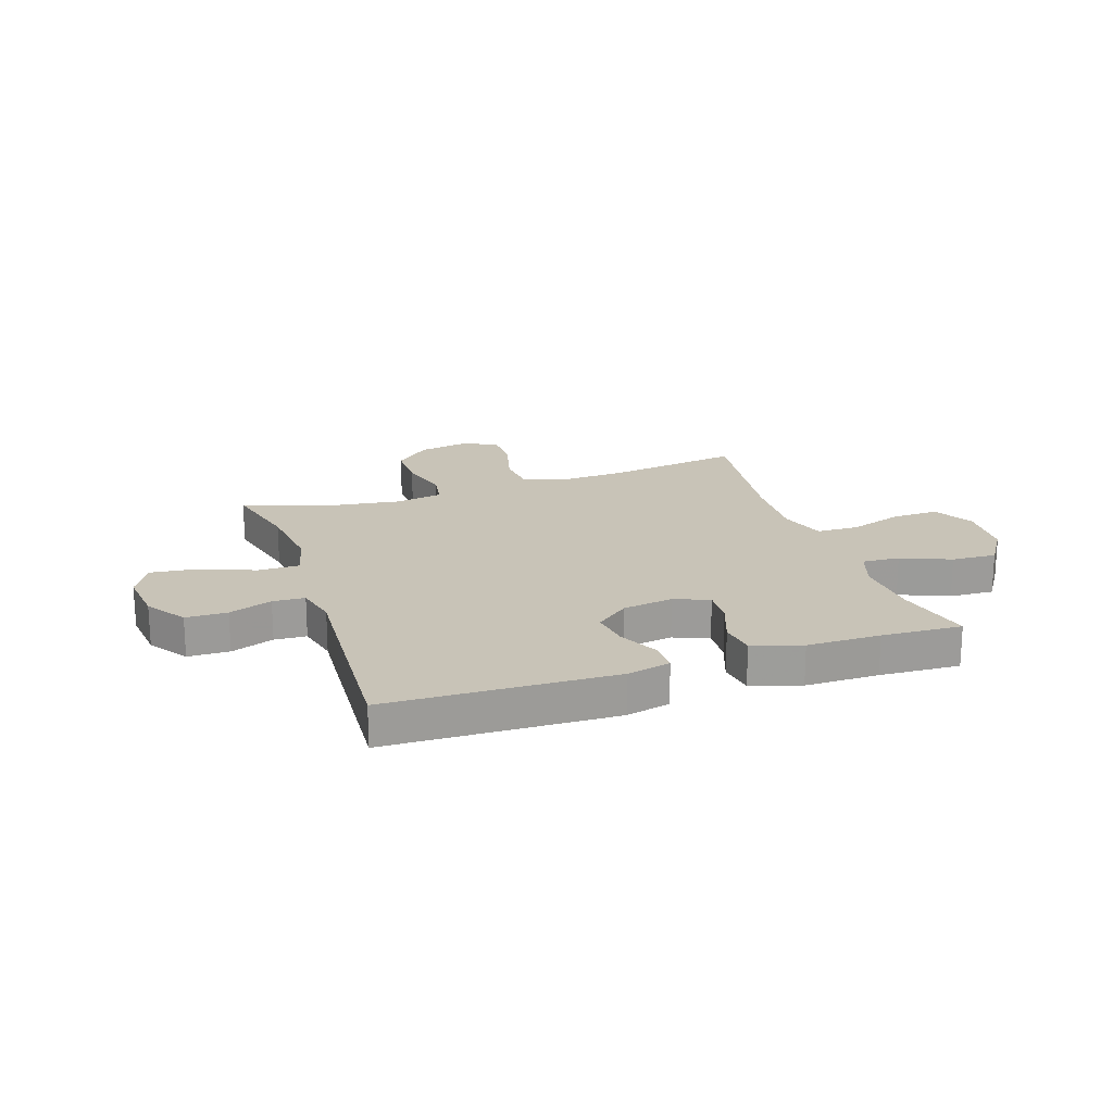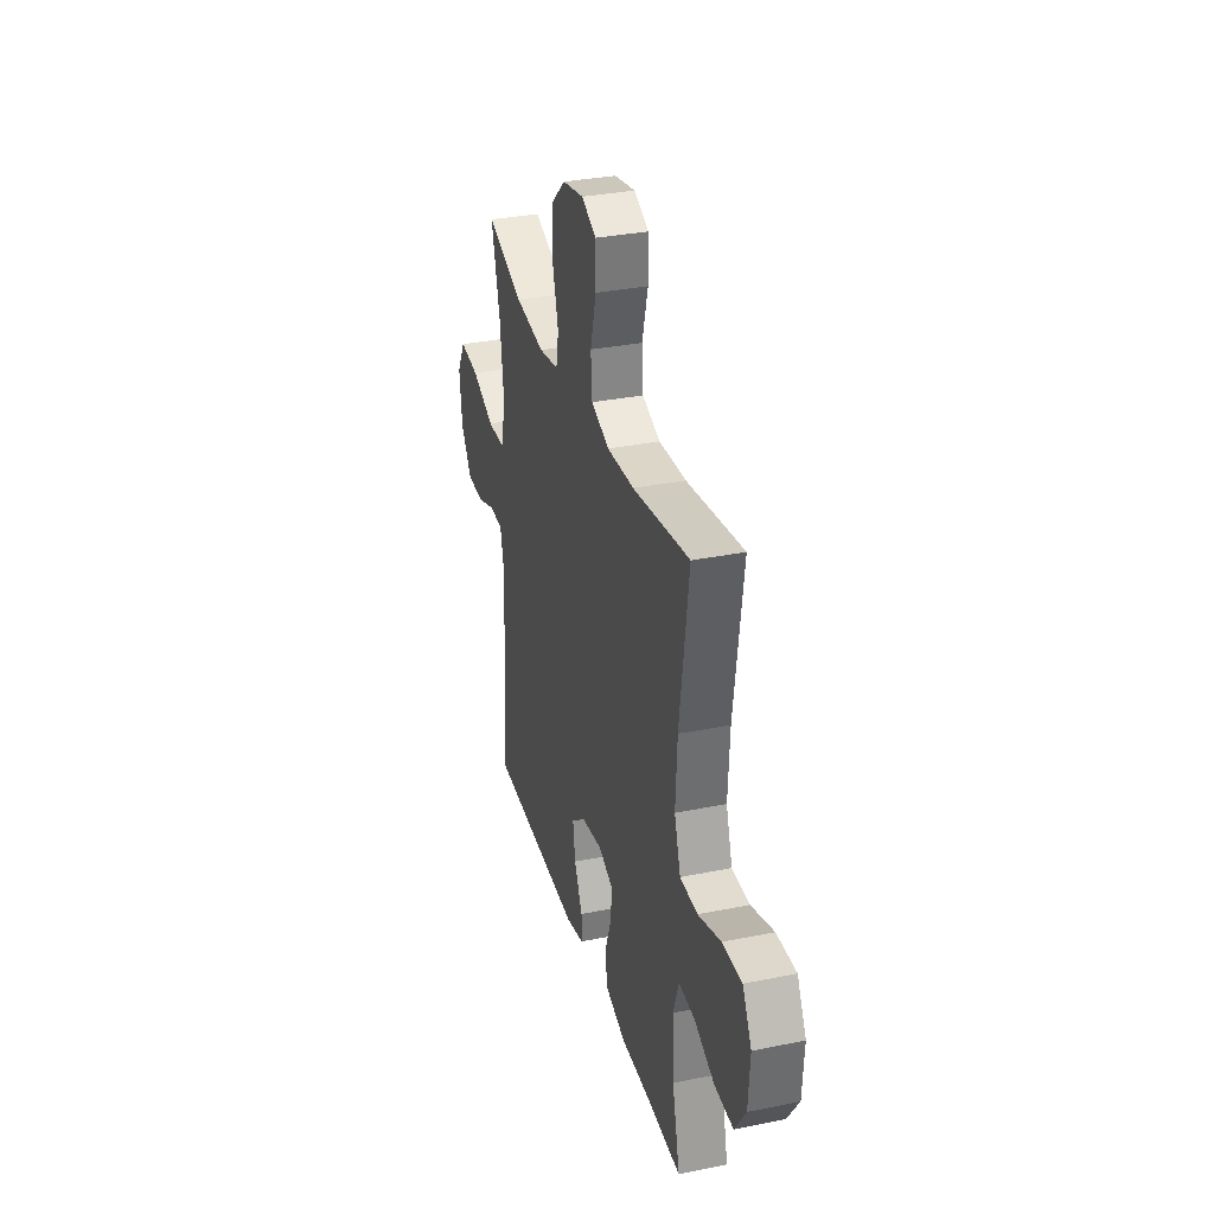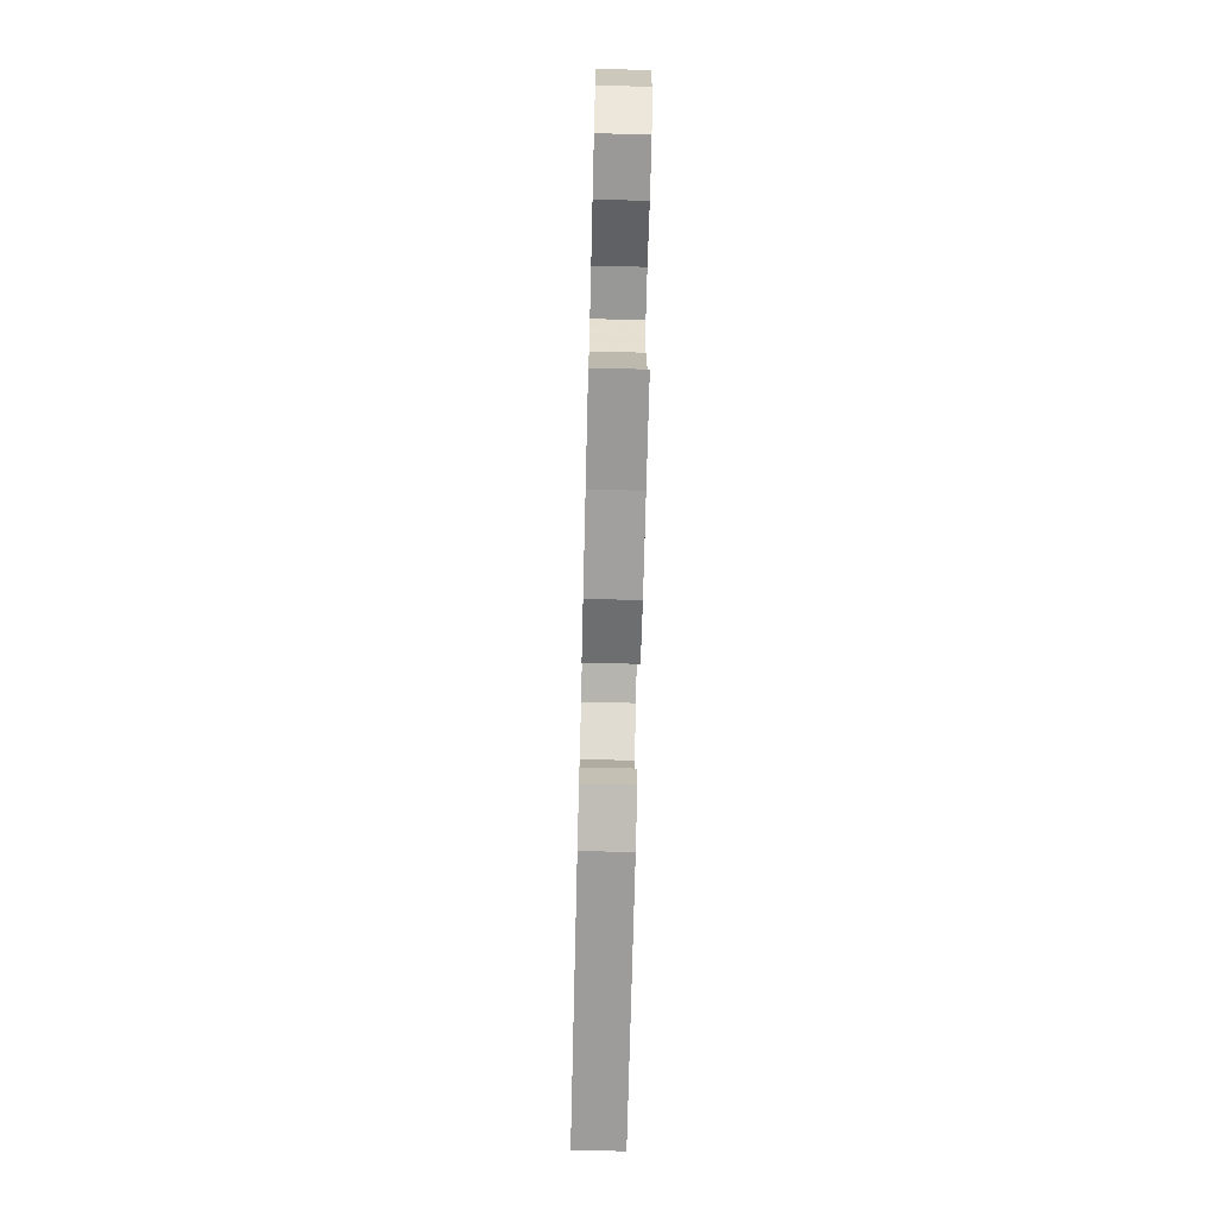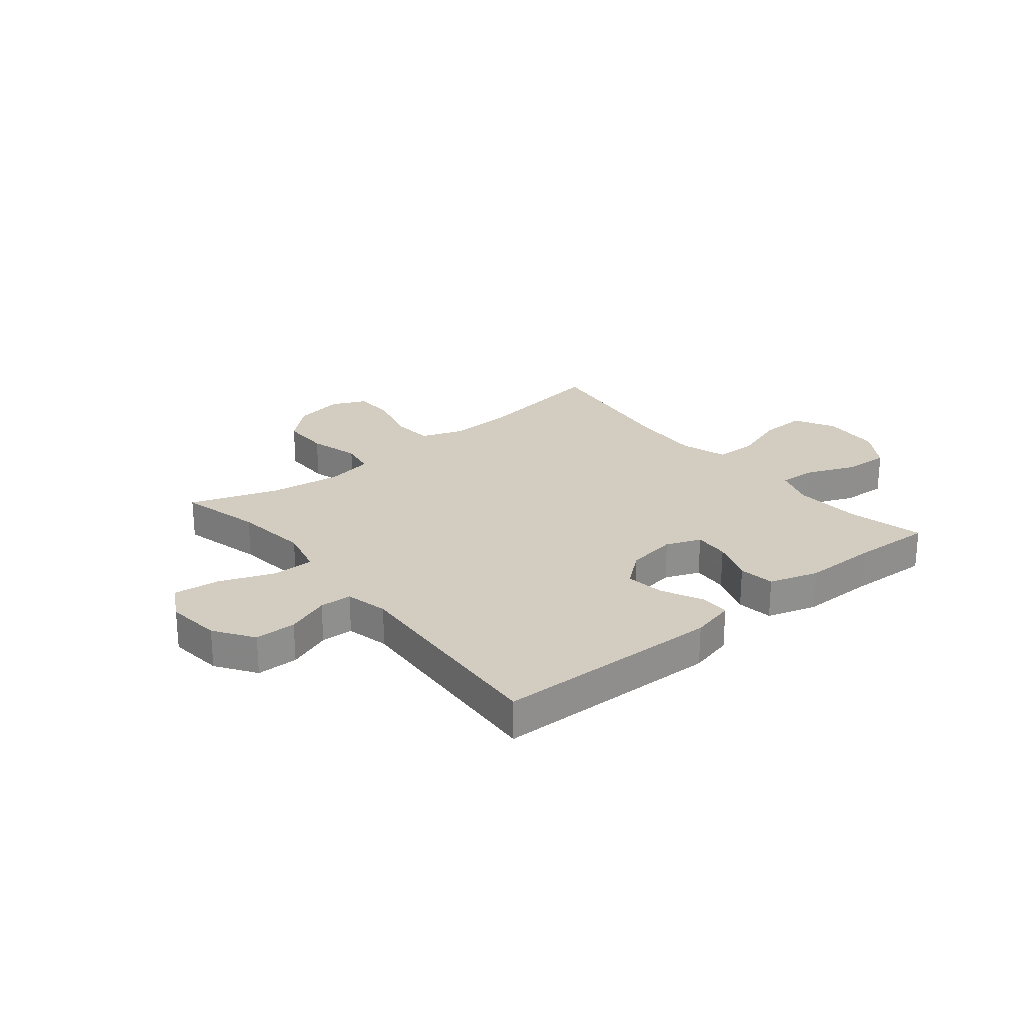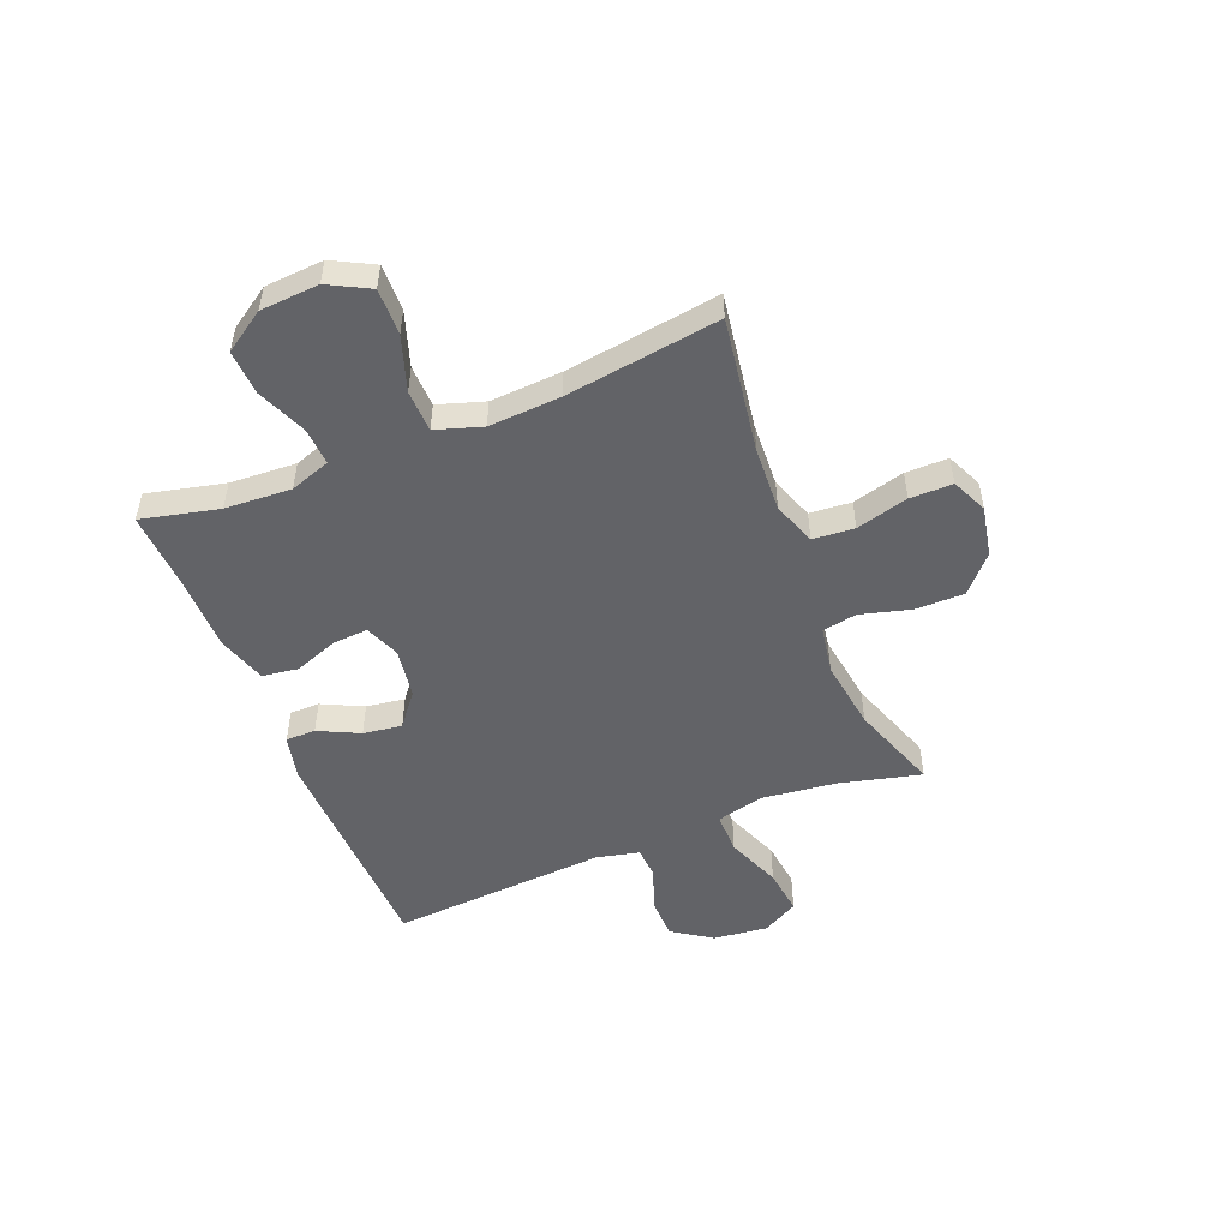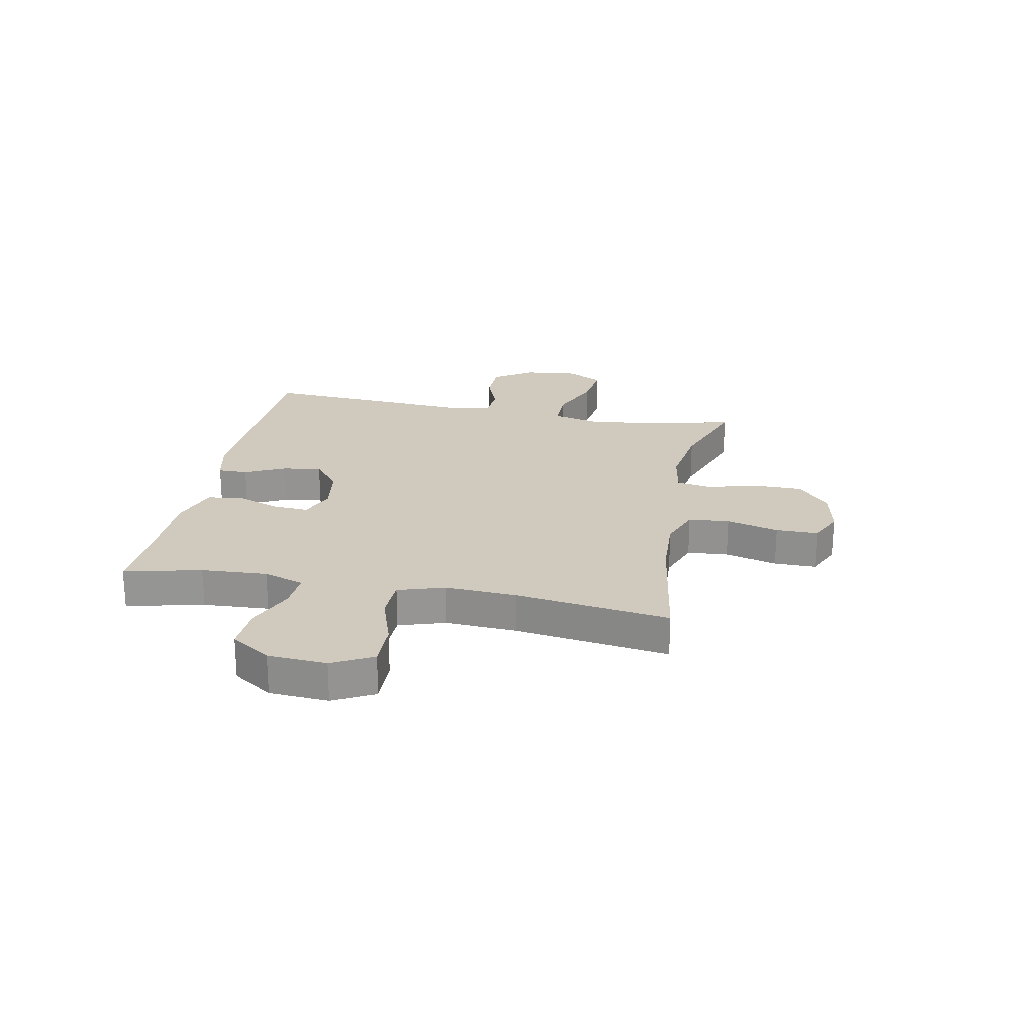
<metadata>
{"format":"obj","ext":"obj","renderer":"f3d","projection":"perspective","resolution":1024,"background":"white","views":[{"elev":19.8,"azim":161.4,"up":"+Y"},{"elev":32.7,"azim":-105.7,"up":"+Z"},{"elev":-71.8,"azim":-91.4,"up":"+Z"},{"elev":24.8,"azim":140.7,"up":"+Y"},{"elev":-51.0,"azim":-68.0,"up":"+Y"},{"elev":22.8,"azim":-78.8,"up":"+Y"}]}
</metadata>
<code>
v -0.5 0.07 0.5
v -0.255 0.07 0.462
v -0.138 0.07 0.456
v -0.06 0.07 0.484
v -0.054 0.07 0.559
v -0.079 0.07 0.653
v -0.079 0.07 0.73
v -0.015 0.07 0.759
v 0.076 0.07 0.741
v 0.14 0.07 0.683
v 0.14 0.07 0.595
v 0.115 0.07 0.504
v 0.126 0.07 0.441
v 0.212 0.07 0.426
v 0.34 0.07 0.444
v 0.5 0.07 0.5
v 0.463 0.07 0.352
v 0.447 0.07 0.218
v 0.468 0.07 0.132
v 0.543 0.07 0.132
v 0.642 0.07 0.171
v 0.726 0.07 0.181
v 0.762 0.07 0.116
v 0.751 0.07 0.017
v 0.703 0.07 -0.054
v 0.628 0.07 -0.055
v 0.55 0.07 -0.026
v 0.492 0.07 -0.029
v 0.474 0.07 -0.106
v 0.482 0.07 -0.224
v 0.5 0.07 -0.5
v 0.09 0.07 -0.511
v 0.011 0.07 -0.492
v 0.011 0.07 -0.438
v 0.047 0.07 -0.364
v 0.057 0.07 -0.294
v -0.003 0.07 -0.246
v -0.094 0.07 -0.232
v -0.157 0.07 -0.257
v -0.153 0.07 -0.321
v -0.124 0.07 -0.4
v -0.133 0.07 -0.465
v -0.222 0.07 -0.493
v -0.355 0.07 -0.493
v -0.5 0.07 -0.5
v -0.467 0.07 -0.36
v -0.46 0.07 -0.24
v -0.485 0.07 -0.167
v -0.553 0.07 -0.171
v -0.642 0.07 -0.208
v -0.723 0.07 -0.212
v -0.771 0.07 -0.139
v -0.778 0.07 -0.033
v -0.739 0.07 0.041
v -0.655 0.07 0.039
v -0.557 0.07 0.006
v -0.481 0.07 0.008
v -0.454 0.07 0.092
v -0.461 0.07 0.221
v -0.5 0 0.5
v -0.255 0 0.462
v -0.138 0 0.456
v -0.06 0 0.484
v -0.054 0 0.559
v -0.079 0 0.653
v -0.079 0 0.73
v -0.015 0 0.759
v 0.076 0 0.741
v 0.14 0 0.683
v 0.14 0 0.595
v 0.115 0 0.504
v 0.126 0 0.441
v 0.212 0 0.426
v 0.34 0 0.444
v 0.5 0 0.5
v 0.463 0 0.352
v 0.447 0 0.218
v 0.468 0 0.132
v 0.543 0 0.132
v 0.642 0 0.171
v 0.726 0 0.181
v 0.762 0 0.116
v 0.751 0 0.017
v 0.703 0 -0.054
v 0.628 0 -0.055
v 0.55 0 -0.026
v 0.492 0 -0.029
v 0.474 0 -0.106
v 0.482 0 -0.224
v 0.5 0 -0.5
v 0.09 0 -0.511
v 0.011 0 -0.492
v 0.011 0 -0.438
v 0.047 0 -0.364
v 0.057 0 -0.294
v -0.003 0 -0.246
v -0.094 0 -0.232
v -0.157 0 -0.257
v -0.153 0 -0.321
v -0.124 0 -0.4
v -0.133 0 -0.465
v -0.222 0 -0.493
v -0.355 0 -0.493
v -0.5 0 -0.5
v -0.467 0 -0.36
v -0.46 0 -0.24
v -0.485 0 -0.167
v -0.553 0 -0.171
v -0.642 0 -0.208
v -0.723 0 -0.212
v -0.771 0 -0.139
v -0.778 0 -0.033
v -0.739 0 0.041
v -0.655 0 0.039
v -0.557 0 0.006
v -0.481 0 0.008
v -0.454 0 0.092
v -0.461 0 0.221
f 53 54 55 56
f 53 56 57
f 52 53 57
f 49 50 51 52
f 48 49 52 57
f 47 48 57 58
f 44 45 46
f 44 46 47
f 43 44 47 58
f 40 41 42 43
f 39 40 43 58
f 32 33 34 35
f 32 35 36
f 29 30 31 32
f 28 29 32 36
f 24 25 26 27
f 24 27 28
f 23 24 28
f 20 21 22 23
f 19 20 23 28
f 18 19 28 36
f 15 16 17
f 14 15 17 18
f 13 14 18 36
f 9 10 11 12
f 7 8 9 12
f 5 6 7 12
f 4 5 12 13
f 3 4 13 36
f 59 1 2
f 38 39 58 59
f 37 38 59 2
f 2 3 36 37
f 115 114 113 112
f 116 115 112
f 116 112 111
f 111 110 109 108
f 116 111 108 107
f 117 116 107 106
f 105 104 103
f 106 105 103
f 117 106 103 102
f 102 101 100 99
f 117 102 99 98
f 94 93 92 91
f 95 94 91
f 91 90 89 88
f 95 91 88 87
f 86 85 84 83
f 87 86 83
f 87 83 82
f 82 81 80 79
f 87 82 79 78
f 95 87 78 77
f 76 75 74
f 77 76 74 73
f 95 77 73 72
f 71 70 69 68
f 71 68 67 66
f 71 66 65 64
f 72 71 64 63
f 95 72 63 62
f 61 60 118
f 118 117 98 97
f 61 118 97 96
f 96 95 62 61
f 1 60 61 2
f 2 61 62 3
f 3 62 63 4
f 4 63 64 5
f 5 64 65 6
f 6 65 66 7
f 7 66 67 8
f 8 67 68 9
f 9 68 69 10
f 10 69 70 11
f 11 70 71 12
f 12 71 72 13
f 13 72 73 14
f 14 73 74 15
f 15 74 75 16
f 16 75 76 17
f 17 76 77 18
f 18 77 78 19
f 19 78 79 20
f 20 79 80 21
f 21 80 81 22
f 22 81 82 23
f 23 82 83 24
f 24 83 84 25
f 25 84 85 26
f 26 85 86 27
f 27 86 87 28
f 28 87 88 29
f 29 88 89 30
f 30 89 90 31
f 31 90 91 32
f 32 91 92 33
f 33 92 93 34
f 34 93 94 35
f 35 94 95 36
f 36 95 96 37
f 37 96 97 38
f 38 97 98 39
f 39 98 99 40
f 40 99 100 41
f 41 100 101 42
f 42 101 102 43
f 43 102 103 44
f 44 103 104 45
f 45 104 105 46
f 46 105 106 47
f 47 106 107 48
f 48 107 108 49
f 49 108 109 50
f 50 109 110 51
f 51 110 111 52
f 52 111 112 53
f 53 112 113 54
f 54 113 114 55
f 55 114 115 56
f 56 115 116 57
f 57 116 117 58
f 58 117 118 59
f 59 118 60 1

</code>
